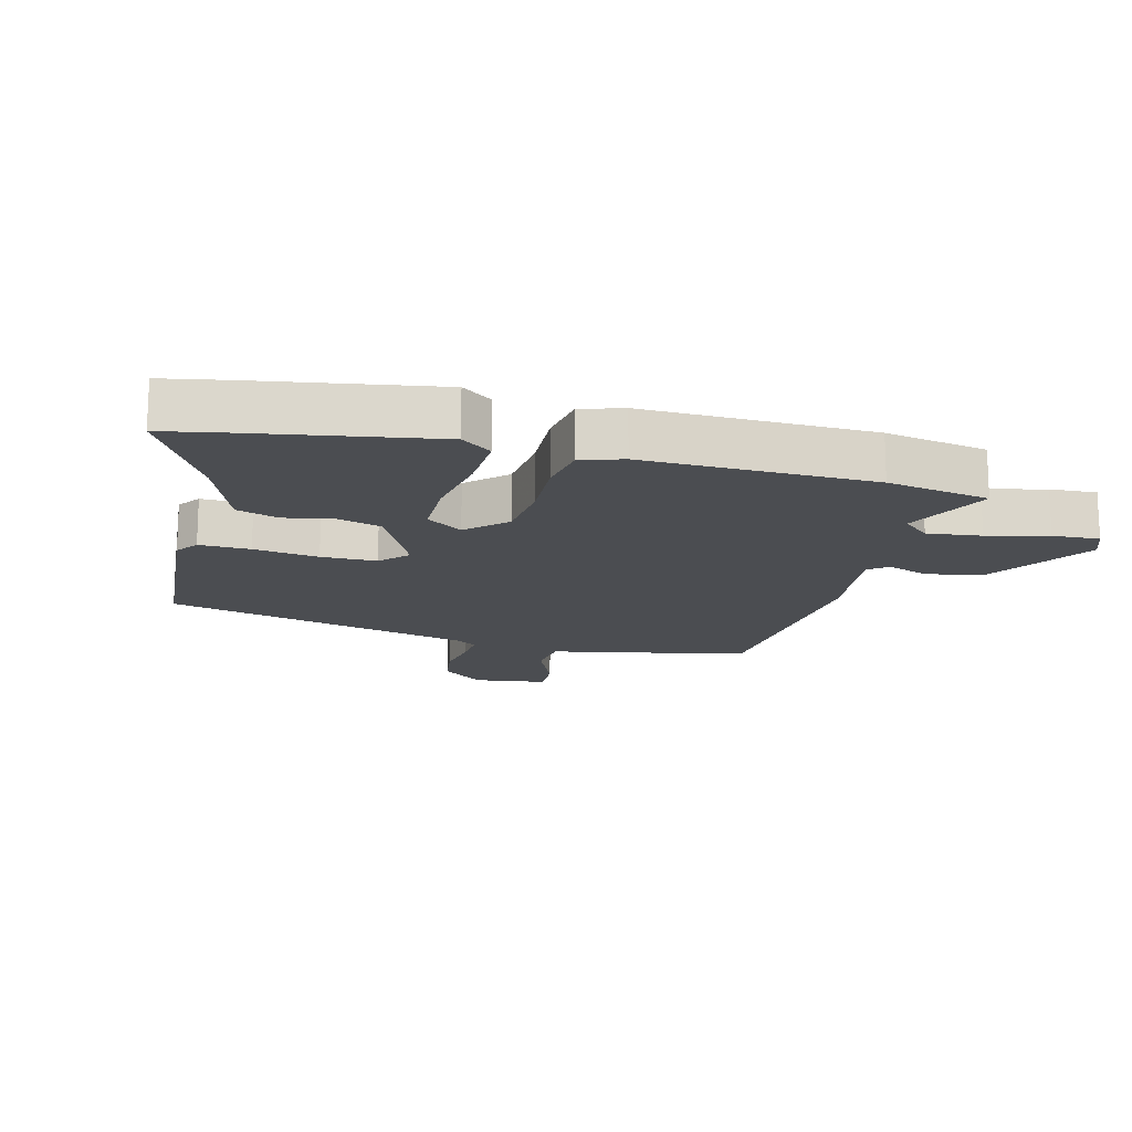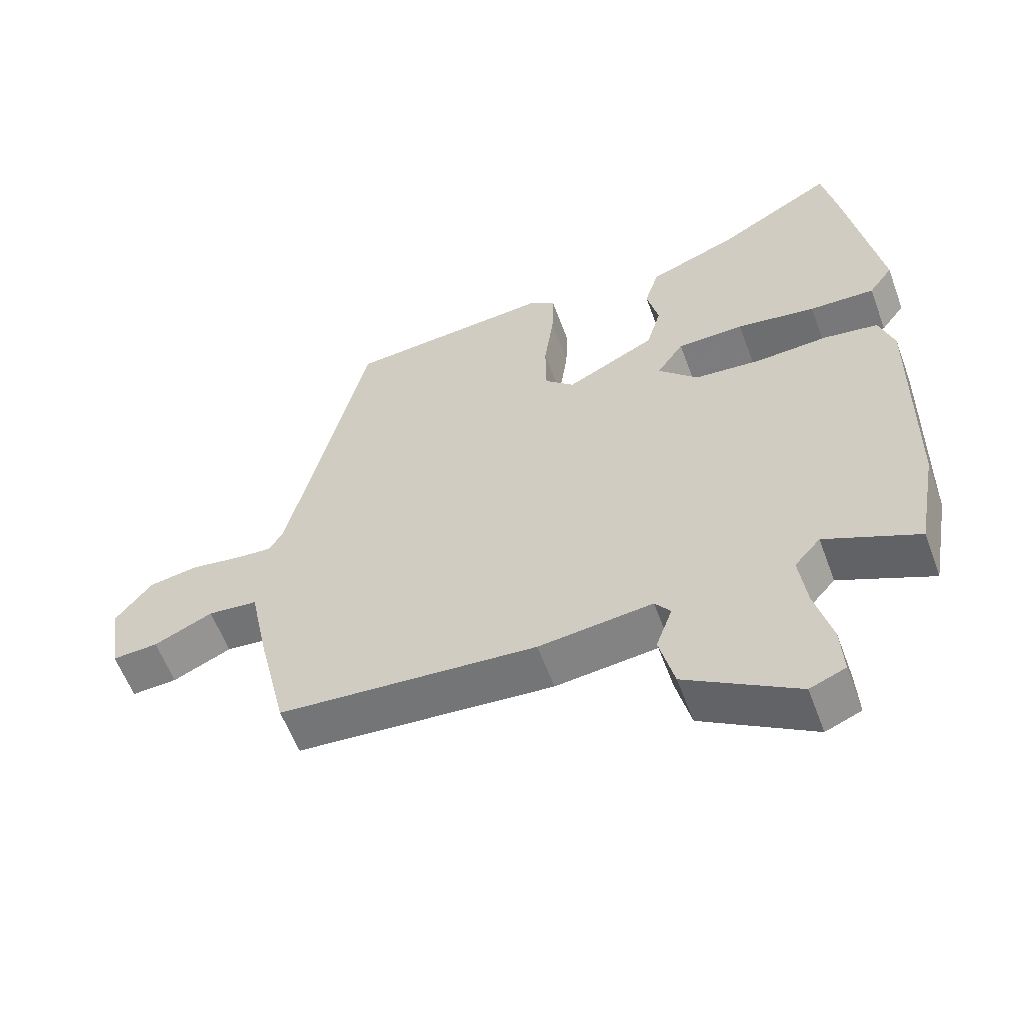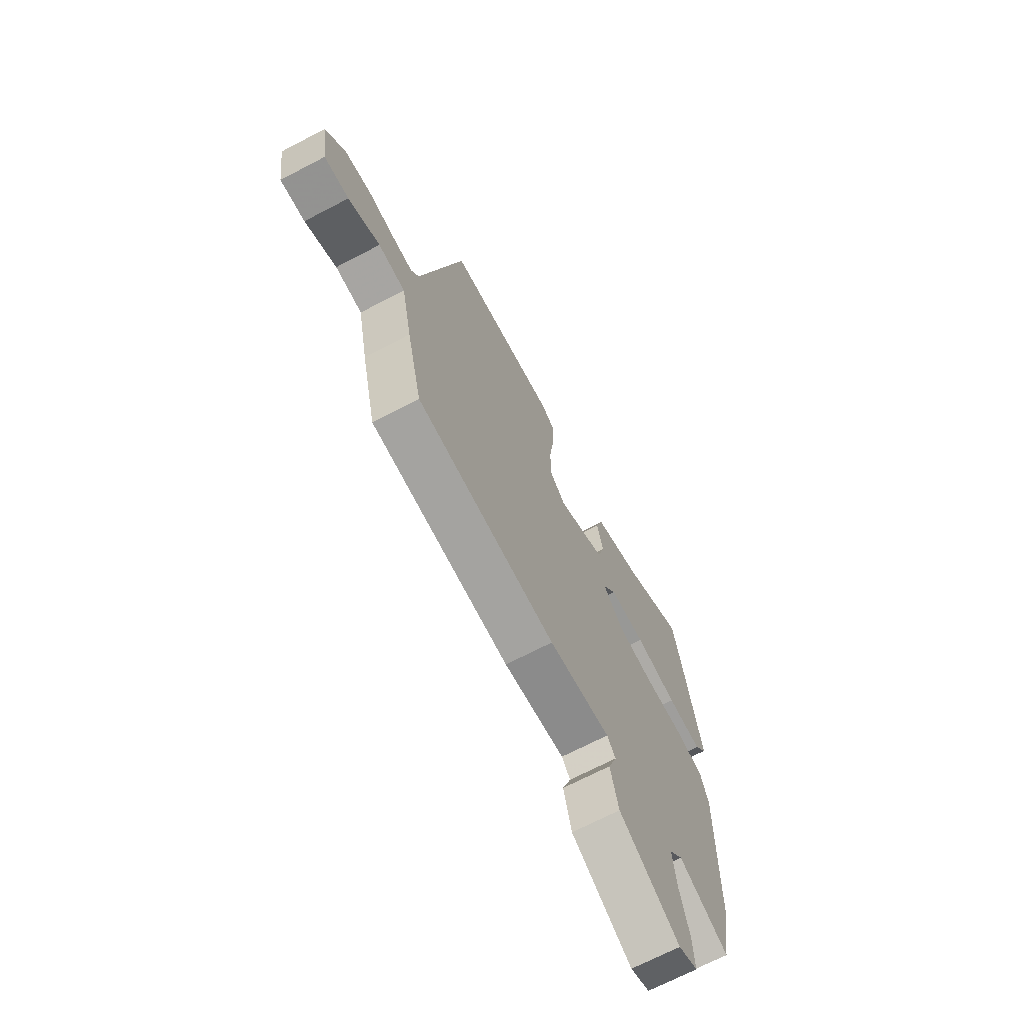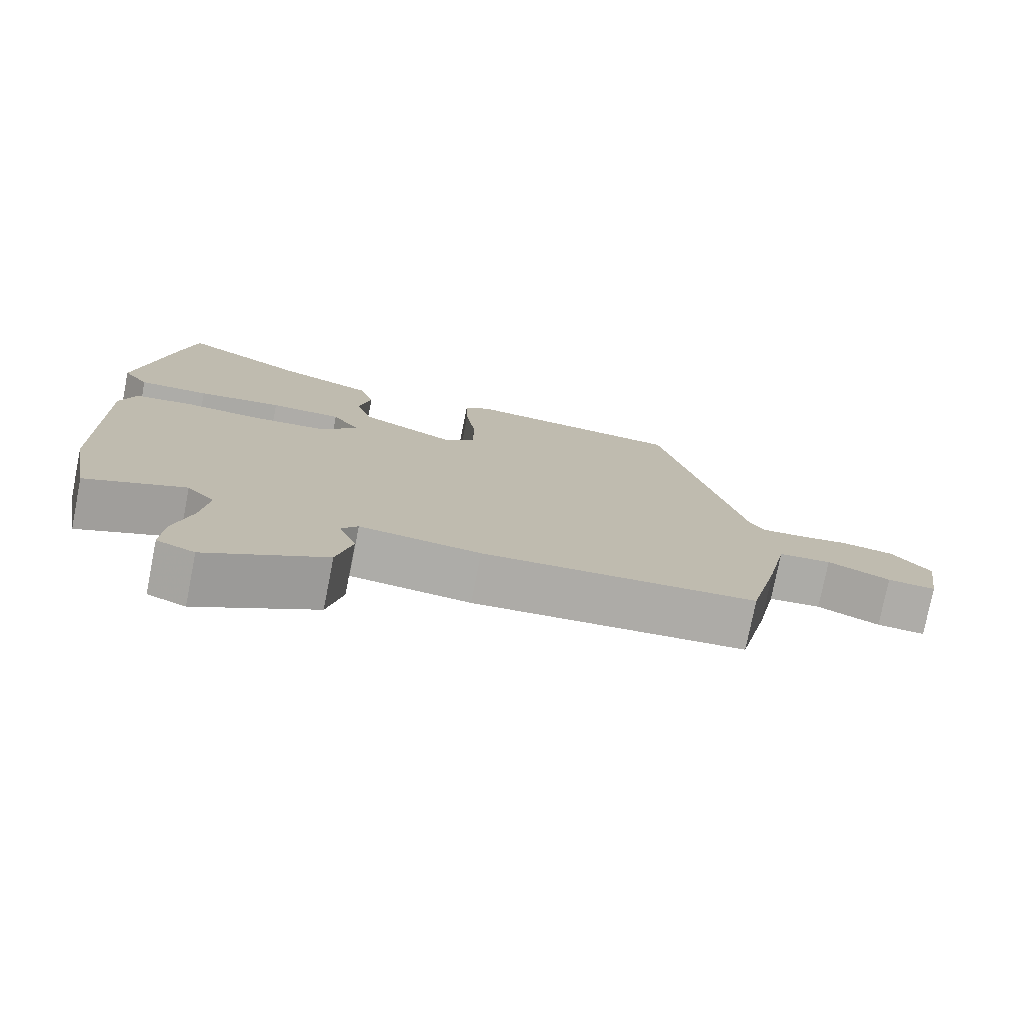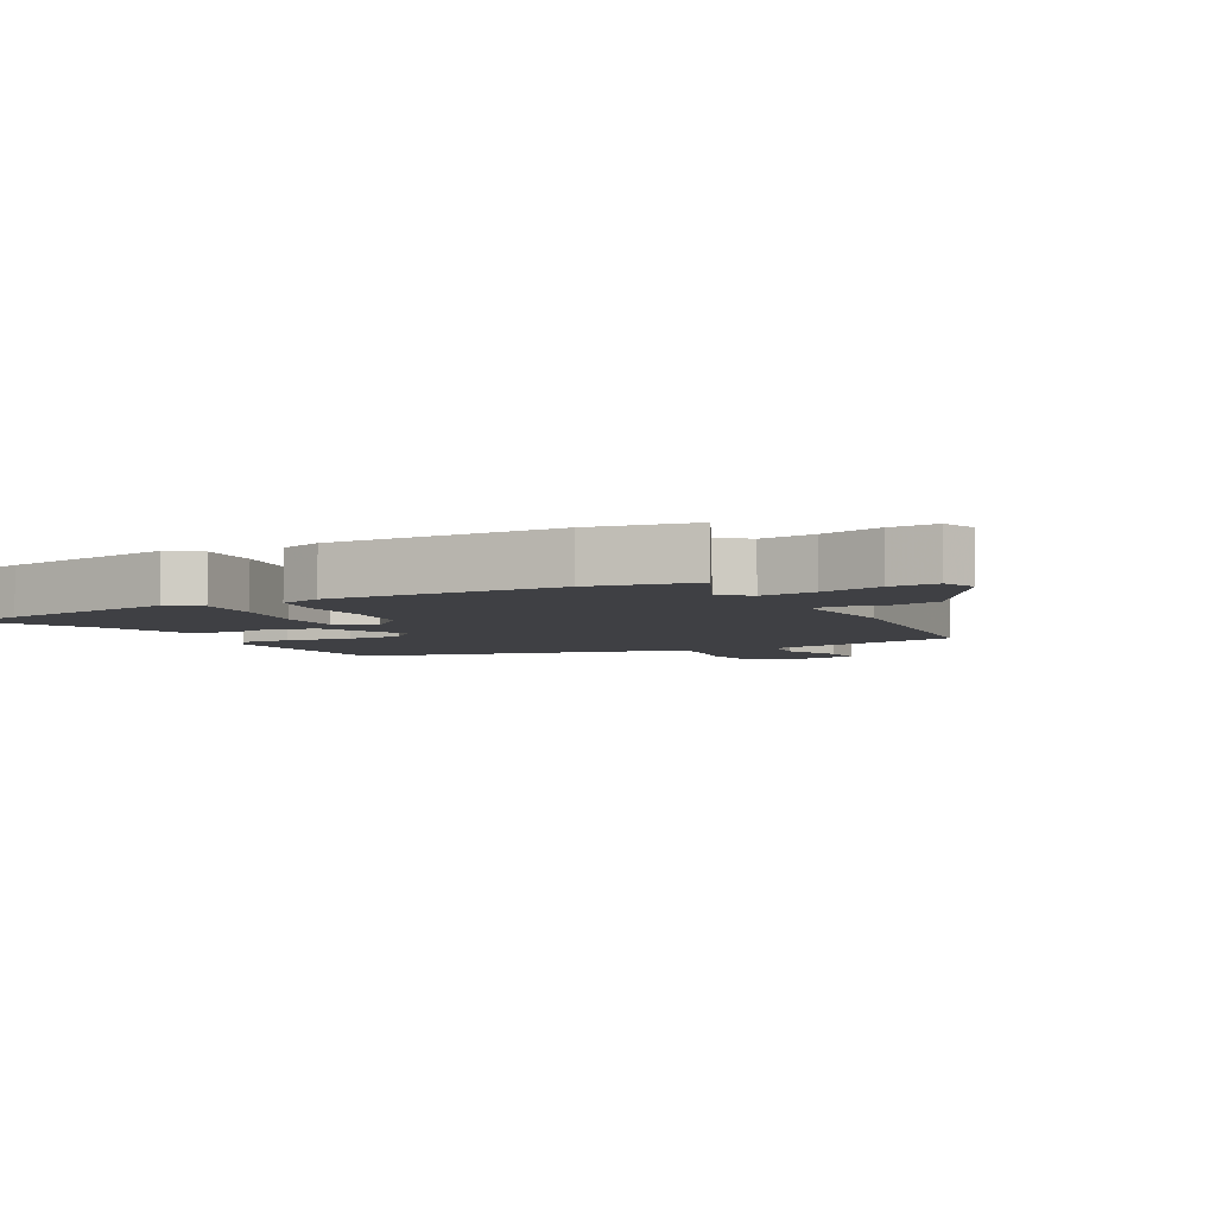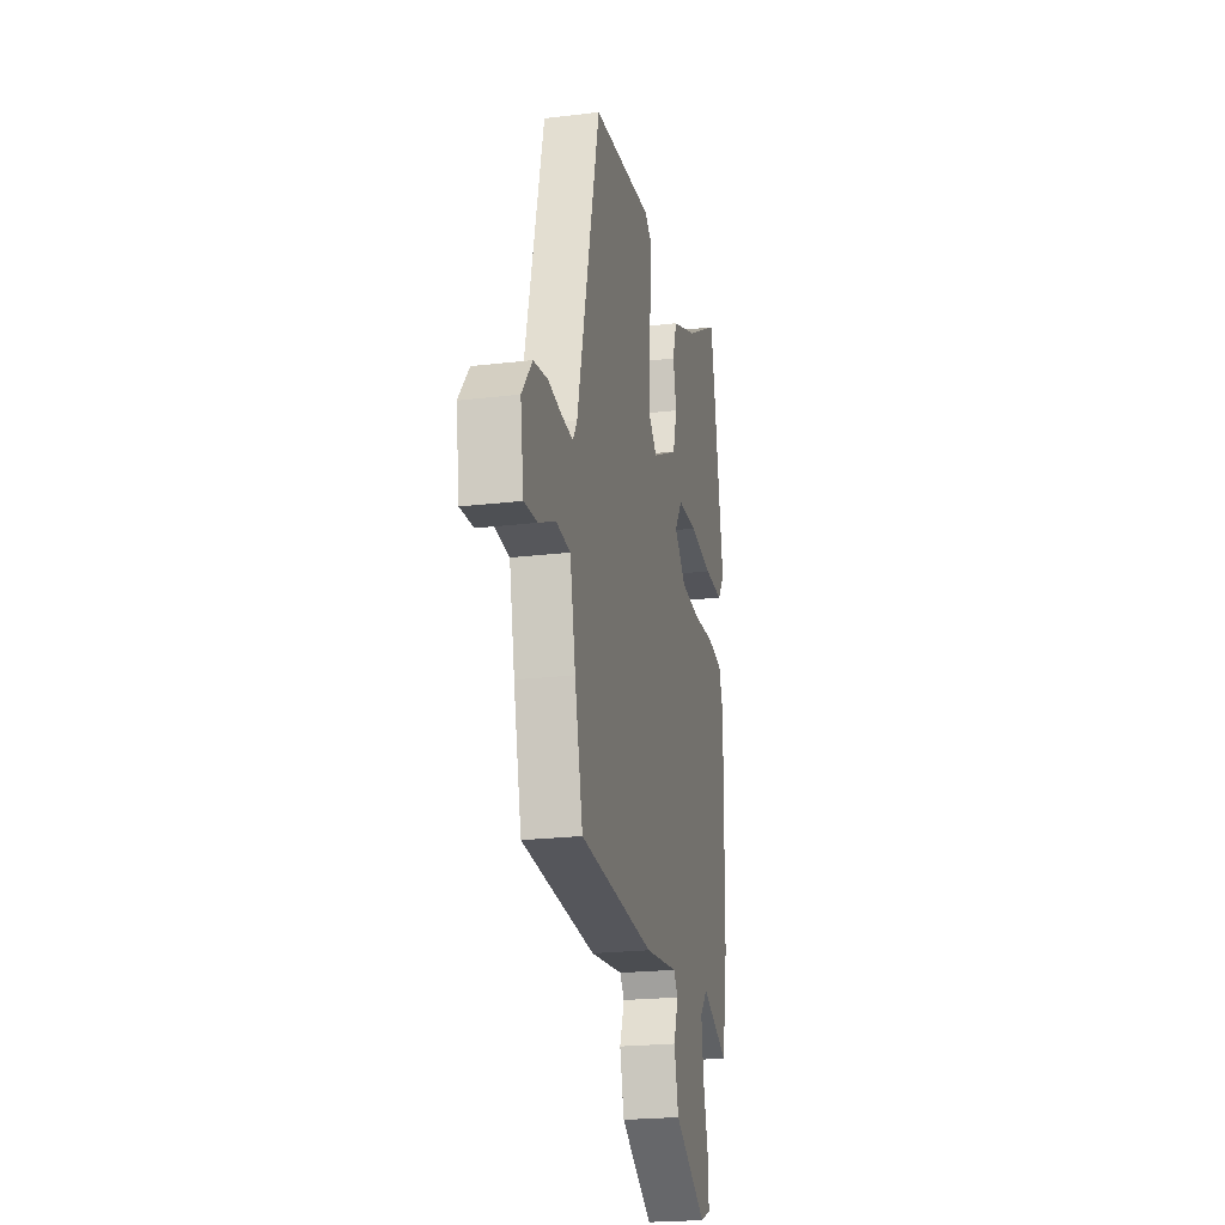
<metadata>
{"format":"obj","ext":"obj","renderer":"f3d","projection":"perspective","resolution":1024,"background":"white","views":[{"elev":-16.0,"azim":75.0,"up":"+Y"},{"elev":-58.4,"azim":20.2,"up":"+Z"},{"elev":-69.4,"azim":-62.4,"up":"+Z"},{"elev":-76.8,"azim":168.8,"up":"+Z"},{"elev":-5.1,"azim":117.4,"up":"+Y"},{"elev":-22.0,"azim":-78.2,"up":"+Z"}]}
</metadata>
<code>
v 0.524 0.07 -0.365
v 0.495 0.07 -0.527
v 0.358 0.07 -0.465
v 0.32 0.07 -0.508
v 0.331 0.07 -0.593
v 0.356 0.07 -0.688
v 0.36 0.07 -0.762
v 0.308 0.07 -0.783
v 0.144 0.07 -0.683
v 0.122 0.07 -0.594
v 0.146 0.07 -0.528
v 0.123 0.07 -0.498
v -0.044 0.07 -0.517
v -0.423 0.07 -0.489
v -0.464 0.07 -0.314
v -0.492 0.07 -0.177
v -0.565 0.07 -0.17
v -0.651 0.07 -0.209
v -0.718 0.07 -0.213
v -0.735 0.07 -0.097
v -0.682 0.07 -0.03
v -0.61 0.07 -0.018
v -0.538 0.07 -0.029
v -0.482 0.07 -0.033
v -0.461 0.07 0.002
v -0.345 0.07 0.486
v -0.042 0.07 0.513
v -0.006 0.07 0.488
v -0.008 0.07 0.408
v -0.022 0.07 0.306
v -0.021 0.07 0.219
v 0.022 0.07 0.179
v 0.153 0.07 0.245
v 0.174 0.07 0.318
v 0.157 0.07 0.391
v 0.178 0.07 0.457
v 0.309 0.07 0.508
v 0.479 0.07 0.605
v 0.5 0.07 0.499
v 0.549 0.07 0.22
v 0.514 0.07 0.172
v 0.418 0.07 0.175
v 0.302 0.07 0.193
v 0.204 0.07 0.191
v 0.165 0.07 0.134
v 0.223 0.07 0.075
v 0.321 0.07 0.066
v 0.427 0.07 0.072
v 0.507 0.07 0.06
v 0.529 0.07 -0.006
v 0.524 0 -0.365
v 0.495 0 -0.527
v 0.358 0 -0.465
v 0.32 0 -0.508
v 0.331 0 -0.593
v 0.356 0 -0.688
v 0.36 0 -0.762
v 0.308 0 -0.783
v 0.144 0 -0.683
v 0.122 0 -0.594
v 0.146 0 -0.528
v 0.123 0 -0.498
v -0.044 0 -0.517
v -0.423 0 -0.489
v -0.464 0 -0.314
v -0.492 0 -0.177
v -0.565 0 -0.17
v -0.651 0 -0.209
v -0.718 0 -0.213
v -0.735 0 -0.097
v -0.682 0 -0.03
v -0.61 0 -0.018
v -0.538 0 -0.029
v -0.482 0 -0.033
v -0.461 0 0.002
v -0.345 0 0.486
v -0.042 0 0.513
v -0.006 0 0.488
v -0.008 0 0.408
v -0.022 0 0.306
v -0.021 0 0.219
v 0.022 0 0.179
v 0.153 0 0.245
v 0.174 0 0.318
v 0.157 0 0.391
v 0.178 0 0.457
v 0.309 0 0.508
v 0.479 0 0.605
v 0.5 0 0.499
v 0.549 0 0.22
v 0.514 0 0.172
v 0.418 0 0.175
v 0.302 0 0.193
v 0.204 0 0.191
v 0.165 0 0.134
v 0.223 0 0.075
v 0.321 0 0.066
v 0.427 0 0.072
v 0.507 0 0.06
v 0.529 0 -0.006
f 1 2 3
f 50 1 3
f 49 50 3
f 48 49 3
f 47 48 3
f 46 47 3 4
f 45 46 4 5
f 41 42 43
f 40 41 43
f 39 40 43
f 38 39 43
f 37 38 43
f 37 43 44
f 36 37 44
f 35 36 44
f 34 35 44
f 33 34 44 45
f 28 29 30
f 27 28 30
f 26 27 30
f 25 26 30
f 24 25 30 31
f 21 22 23
f 20 21 23
f 19 20 23
f 18 19 23
f 17 18 23
f 16 17 23 24
f 24 31 32
f 16 24 32
f 15 16 32
f 14 15 32
f 13 14 32
f 12 13 32
f 9 10 11
f 8 9 11
f 7 8 11
f 6 7 11
f 5 6 11
f 11 12 32
f 5 11 32
f 45 5 32
f 32 33 45
f 53 52 51
f 53 51 100
f 53 100 99
f 53 99 98
f 53 98 97
f 54 53 97 96
f 55 54 96 95
f 93 92 91
f 93 91 90
f 93 90 89
f 93 89 88
f 93 88 87
f 94 93 87
f 94 87 86
f 94 86 85
f 94 85 84
f 95 94 84 83
f 80 79 78
f 80 78 77
f 80 77 76
f 80 76 75
f 81 80 75 74
f 73 72 71
f 73 71 70
f 73 70 69
f 73 69 68
f 73 68 67
f 74 73 67 66
f 82 81 74
f 82 74 66
f 82 66 65
f 82 65 64
f 82 64 63
f 82 63 62
f 61 60 59
f 61 59 58
f 61 58 57
f 61 57 56
f 61 56 55
f 82 62 61
f 82 61 55
f 82 55 95
f 95 83 82
f 1 51 52 2
f 2 52 53 3
f 3 53 54 4
f 4 54 55 5
f 5 55 56 6
f 6 56 57 7
f 7 57 58 8
f 8 58 59 9
f 9 59 60 10
f 10 60 61 11
f 11 61 62 12
f 12 62 63 13
f 13 63 64 14
f 14 64 65 15
f 15 65 66 16
f 16 66 67 17
f 17 67 68 18
f 18 68 69 19
f 19 69 70 20
f 20 70 71 21
f 21 71 72 22
f 22 72 73 23
f 23 73 74 24
f 24 74 75 25
f 25 75 76 26
f 26 76 77 27
f 27 77 78 28
f 28 78 79 29
f 29 79 80 30
f 30 80 81 31
f 31 81 82 32
f 32 82 83 33
f 33 83 84 34
f 34 84 85 35
f 35 85 86 36
f 36 86 87 37
f 37 87 88 38
f 38 88 89 39
f 39 89 90 40
f 40 90 91 41
f 41 91 92 42
f 42 92 93 43
f 43 93 94 44
f 44 94 95 45
f 45 95 96 46
f 46 96 97 47
f 47 97 98 48
f 48 98 99 49
f 49 99 100 50
f 50 100 51 1

</code>
